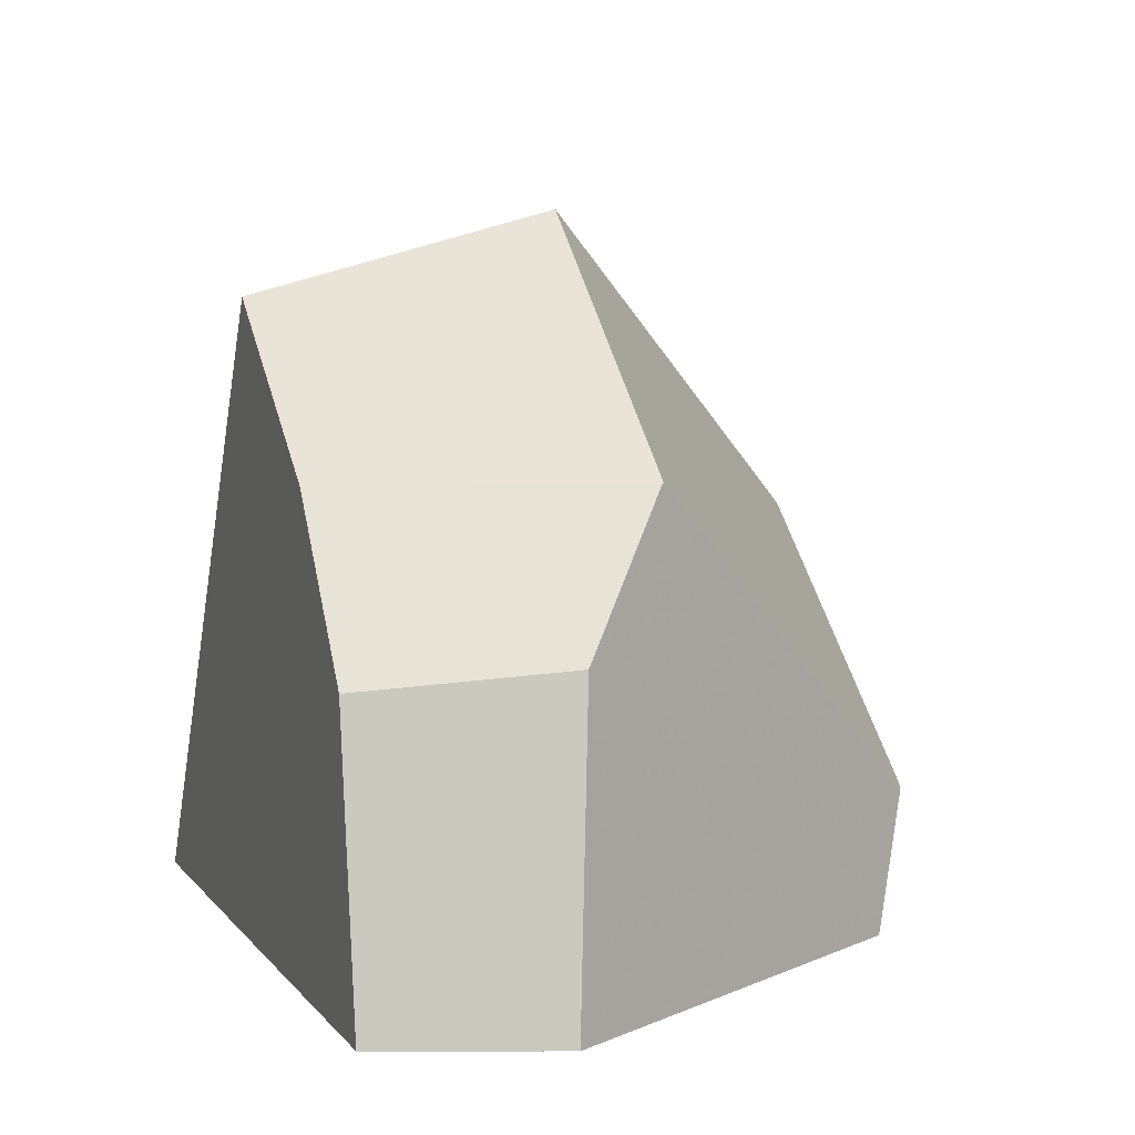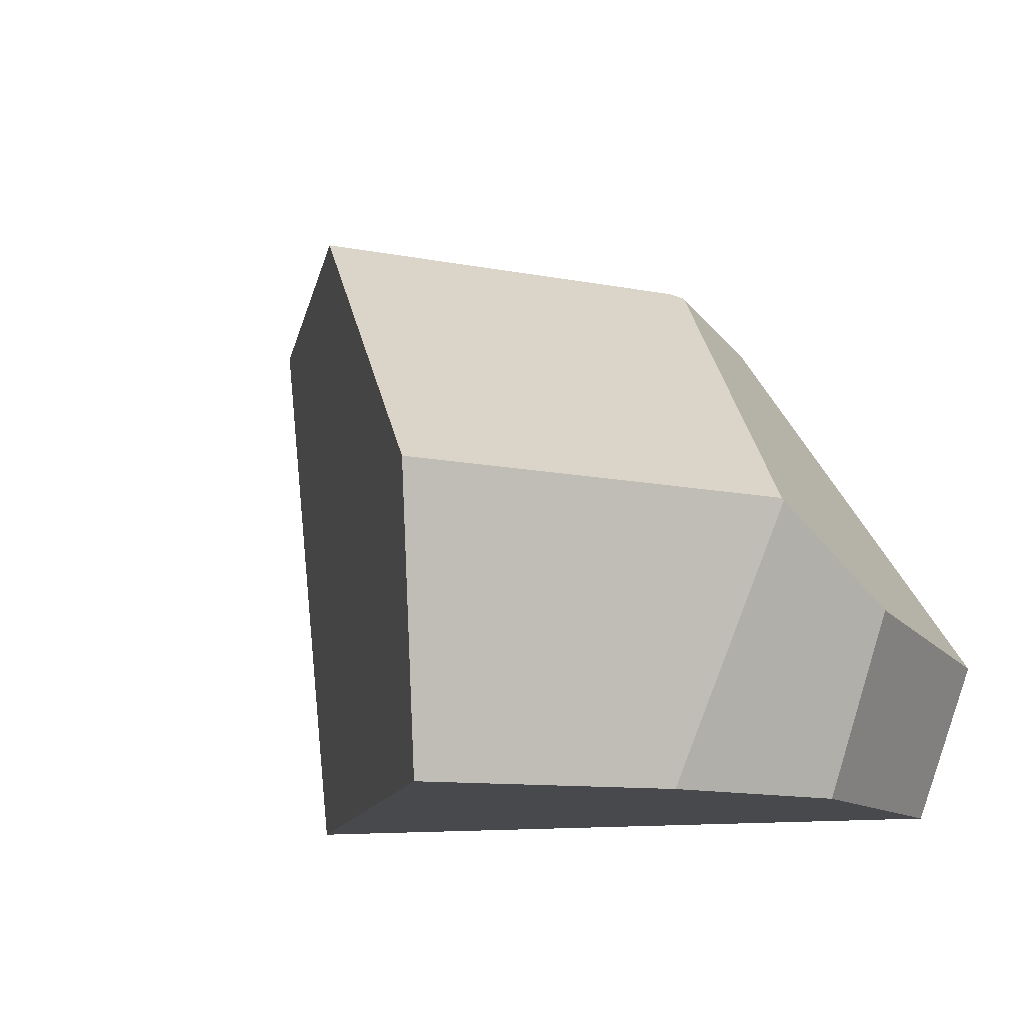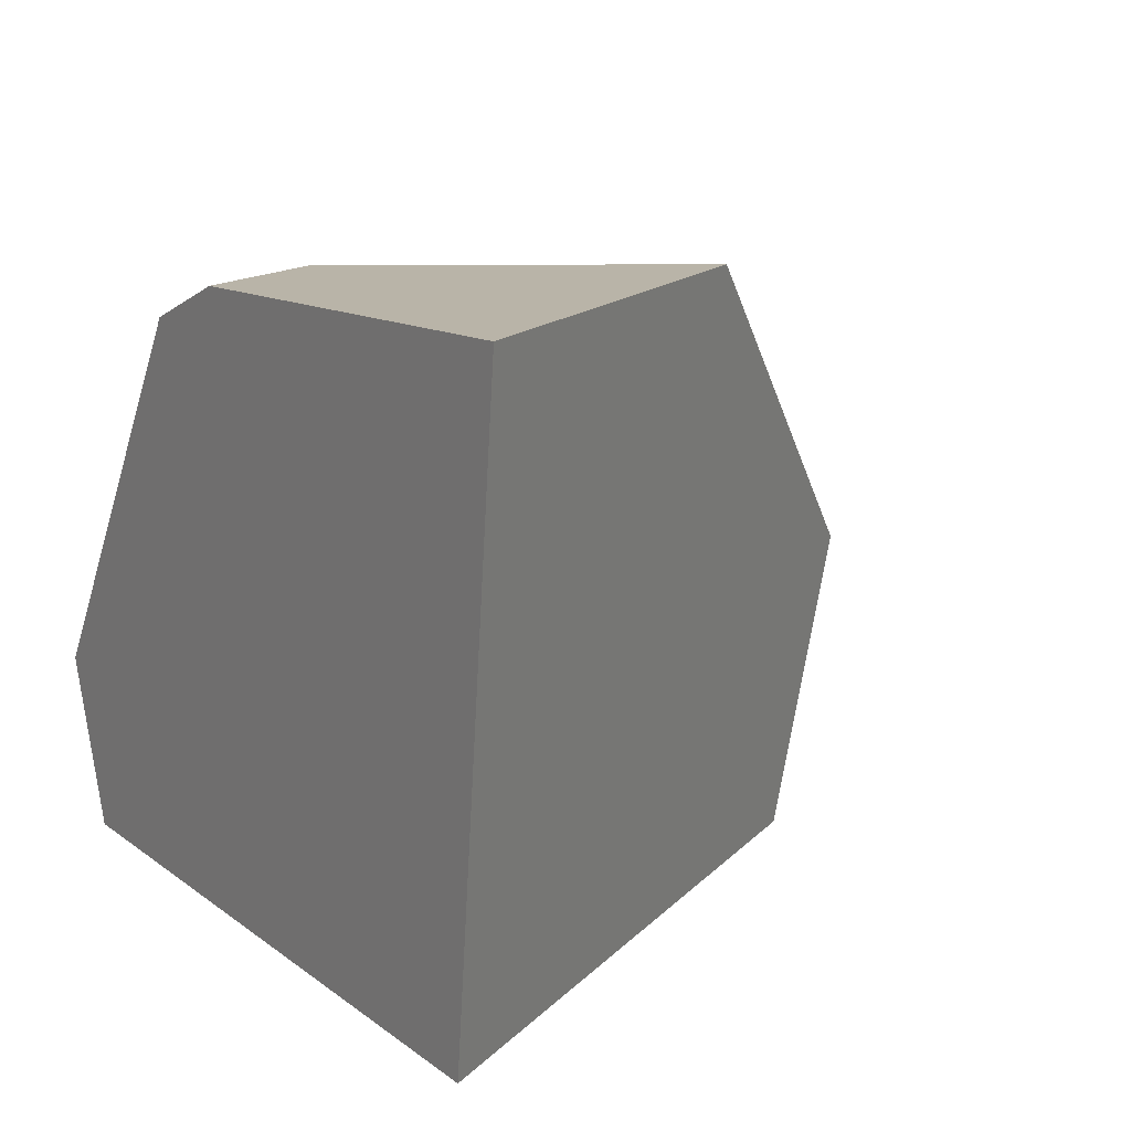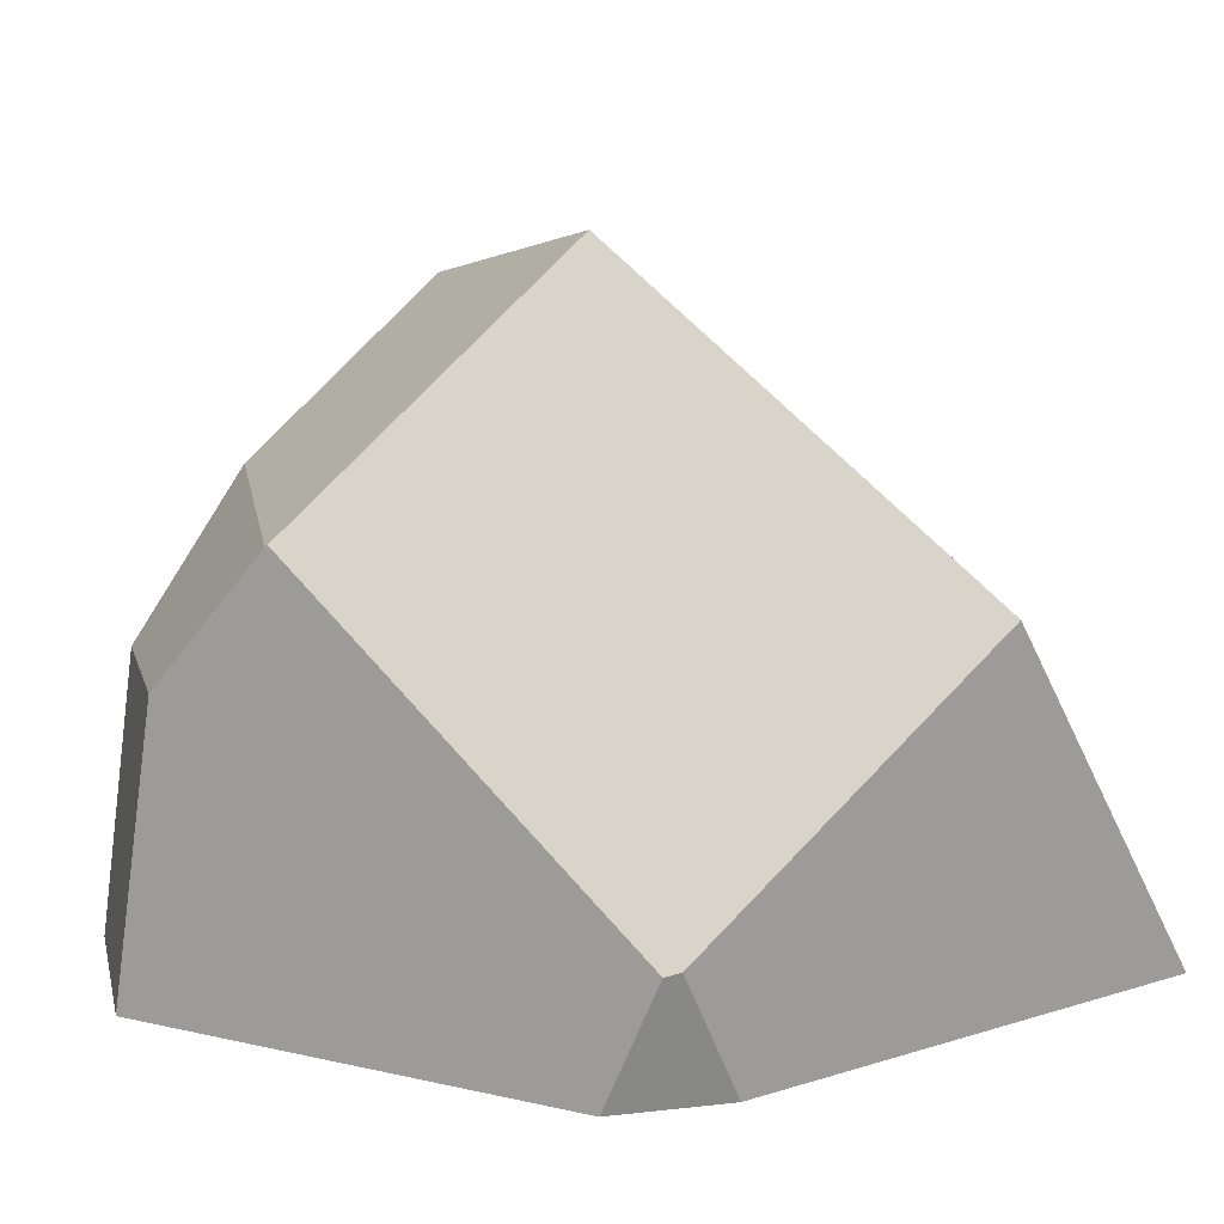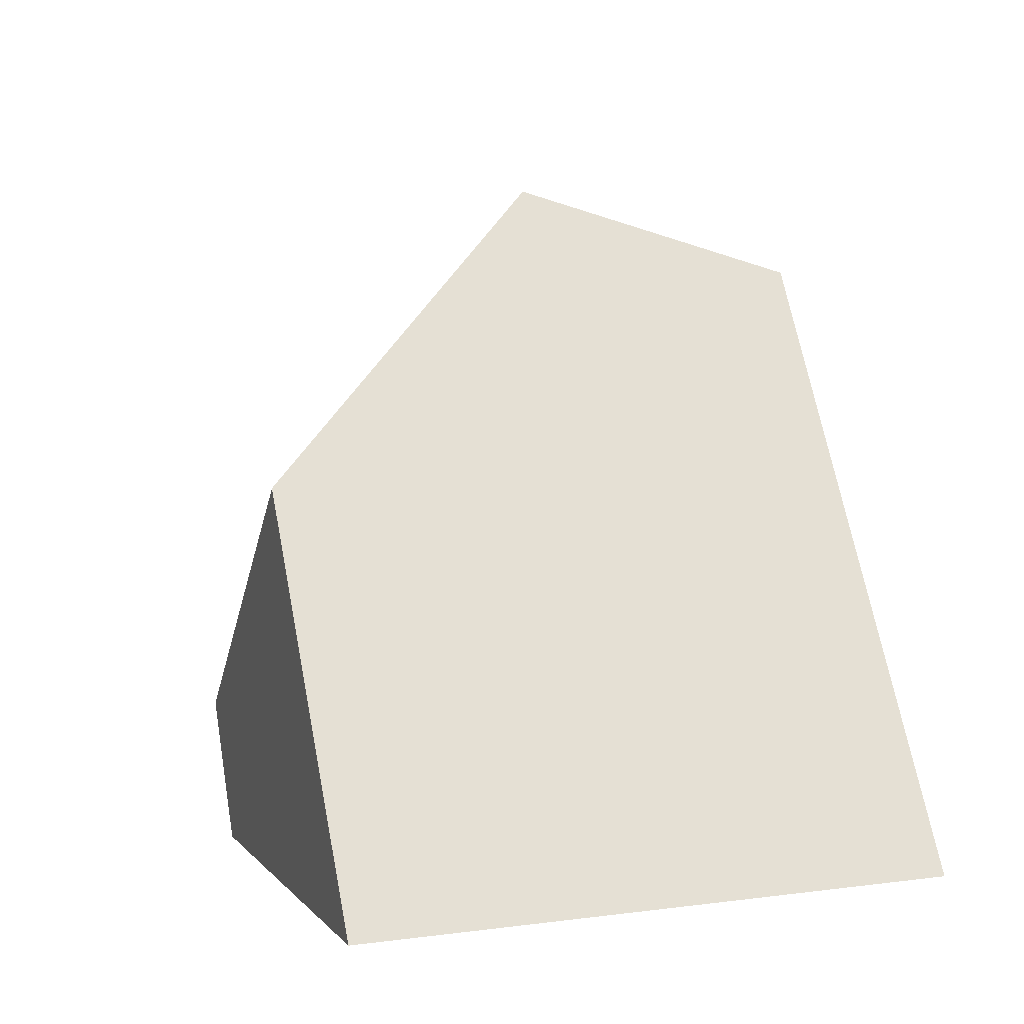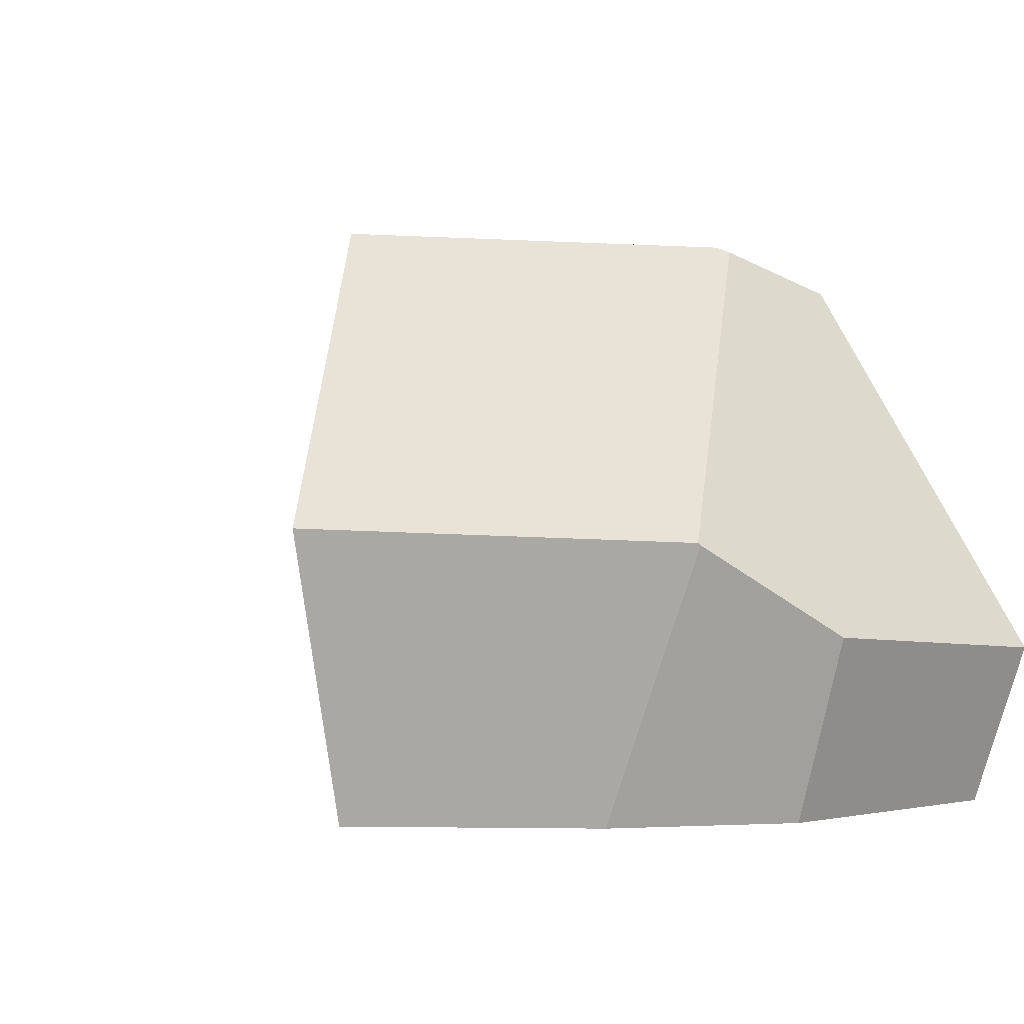
<metadata>
{"format":"obj","ext":"obj","renderer":"f3d","projection":"perspective","resolution":1024,"background":"white","views":[{"elev":5.9,"azim":-109.9,"up":"+Y"},{"elev":-12.3,"azim":-160.3,"up":"+Z"},{"elev":14.0,"azim":57.2,"up":"+Z"},{"elev":17.0,"azim":-33.0,"up":"+Y"},{"elev":3.3,"azim":69.9,"up":"+Y"},{"elev":-0.2,"azim":-139.7,"up":"+Z"}]}
</metadata>
<code>
v -0.4027 -0.2504 -0.3083
v 0.4247 -0.2504 -0.3083
v 0.4977 -0.2504 0.3873
v -0.05567 -0.2504 0.3711
v -0.1826 -0.2504 0.3238
v -0.4707 -0.2504 -0.1195
v 0.4247 -0.2504 -0.3083
v -0.4027 -0.2504 -0.3083
v -0.3545 0.06594 -0.3083
v -0.2173 0.2431 -0.3083
v 0.02012 0.4224 -0.3083
v -0.1826 -0.2504 0.3238
v -0.05567 -0.2504 0.3711
v -0.1253 -0.1001 0.3745
v -0.1422 -0.1039 0.3675
v 0.02012 0.4224 -0.3083
v -0.2173 0.2431 -0.3083
v -0.348 0.2462 0.00672
v -0.3462 0.2484 0.009153
v -0.0003497 0.5145 0.02472
v -0.348 0.2462 0.00672
v -0.2173 0.2431 -0.3083
v -0.3545 0.06594 -0.3083
v -0.4276 0.08745 -0.09582
v -0.4027 -0.2504 -0.3083
v -0.4707 -0.2504 -0.1195
v -0.4276 0.08745 -0.09582
v -0.3545 0.06594 -0.3083
v -0.0003497 0.5145 0.02472
v -0.3462 0.2484 0.009153
v -0.1422 -0.1039 0.3675
v -0.1253 -0.1001 0.3745
v 0.2419 0.1764 0.3952
v 0.2419 0.1764 0.3952
v -0.1253 -0.1001 0.3745
v -0.05567 -0.2504 0.3711
v 0.4977 -0.2504 0.3873
v -0.1826 -0.2504 0.3238
v -0.1422 -0.1039 0.3675
v -0.3462 0.2484 0.009153
v -0.348 0.2462 0.00672
v -0.4276 0.08745 -0.09582
v -0.4707 -0.2504 -0.1195
v 0.4247 -0.2504 -0.3083
v 0.02012 0.4224 -0.3083
v -0.0003497 0.5145 0.02472
v 0.2419 0.1764 0.3952
v 0.4977 -0.2504 0.3873
f 25 26 27 28
f 38 39 40 41 42 43
f 12 13 14 15
f 21 22 23 24
f 16 17 18 19 20
f 7 8 9 10 11
f 29 30 31 32 33
f 1 2 3 4 5 6
f 34 35 36 37
f 44 45 46 47 48

</code>
